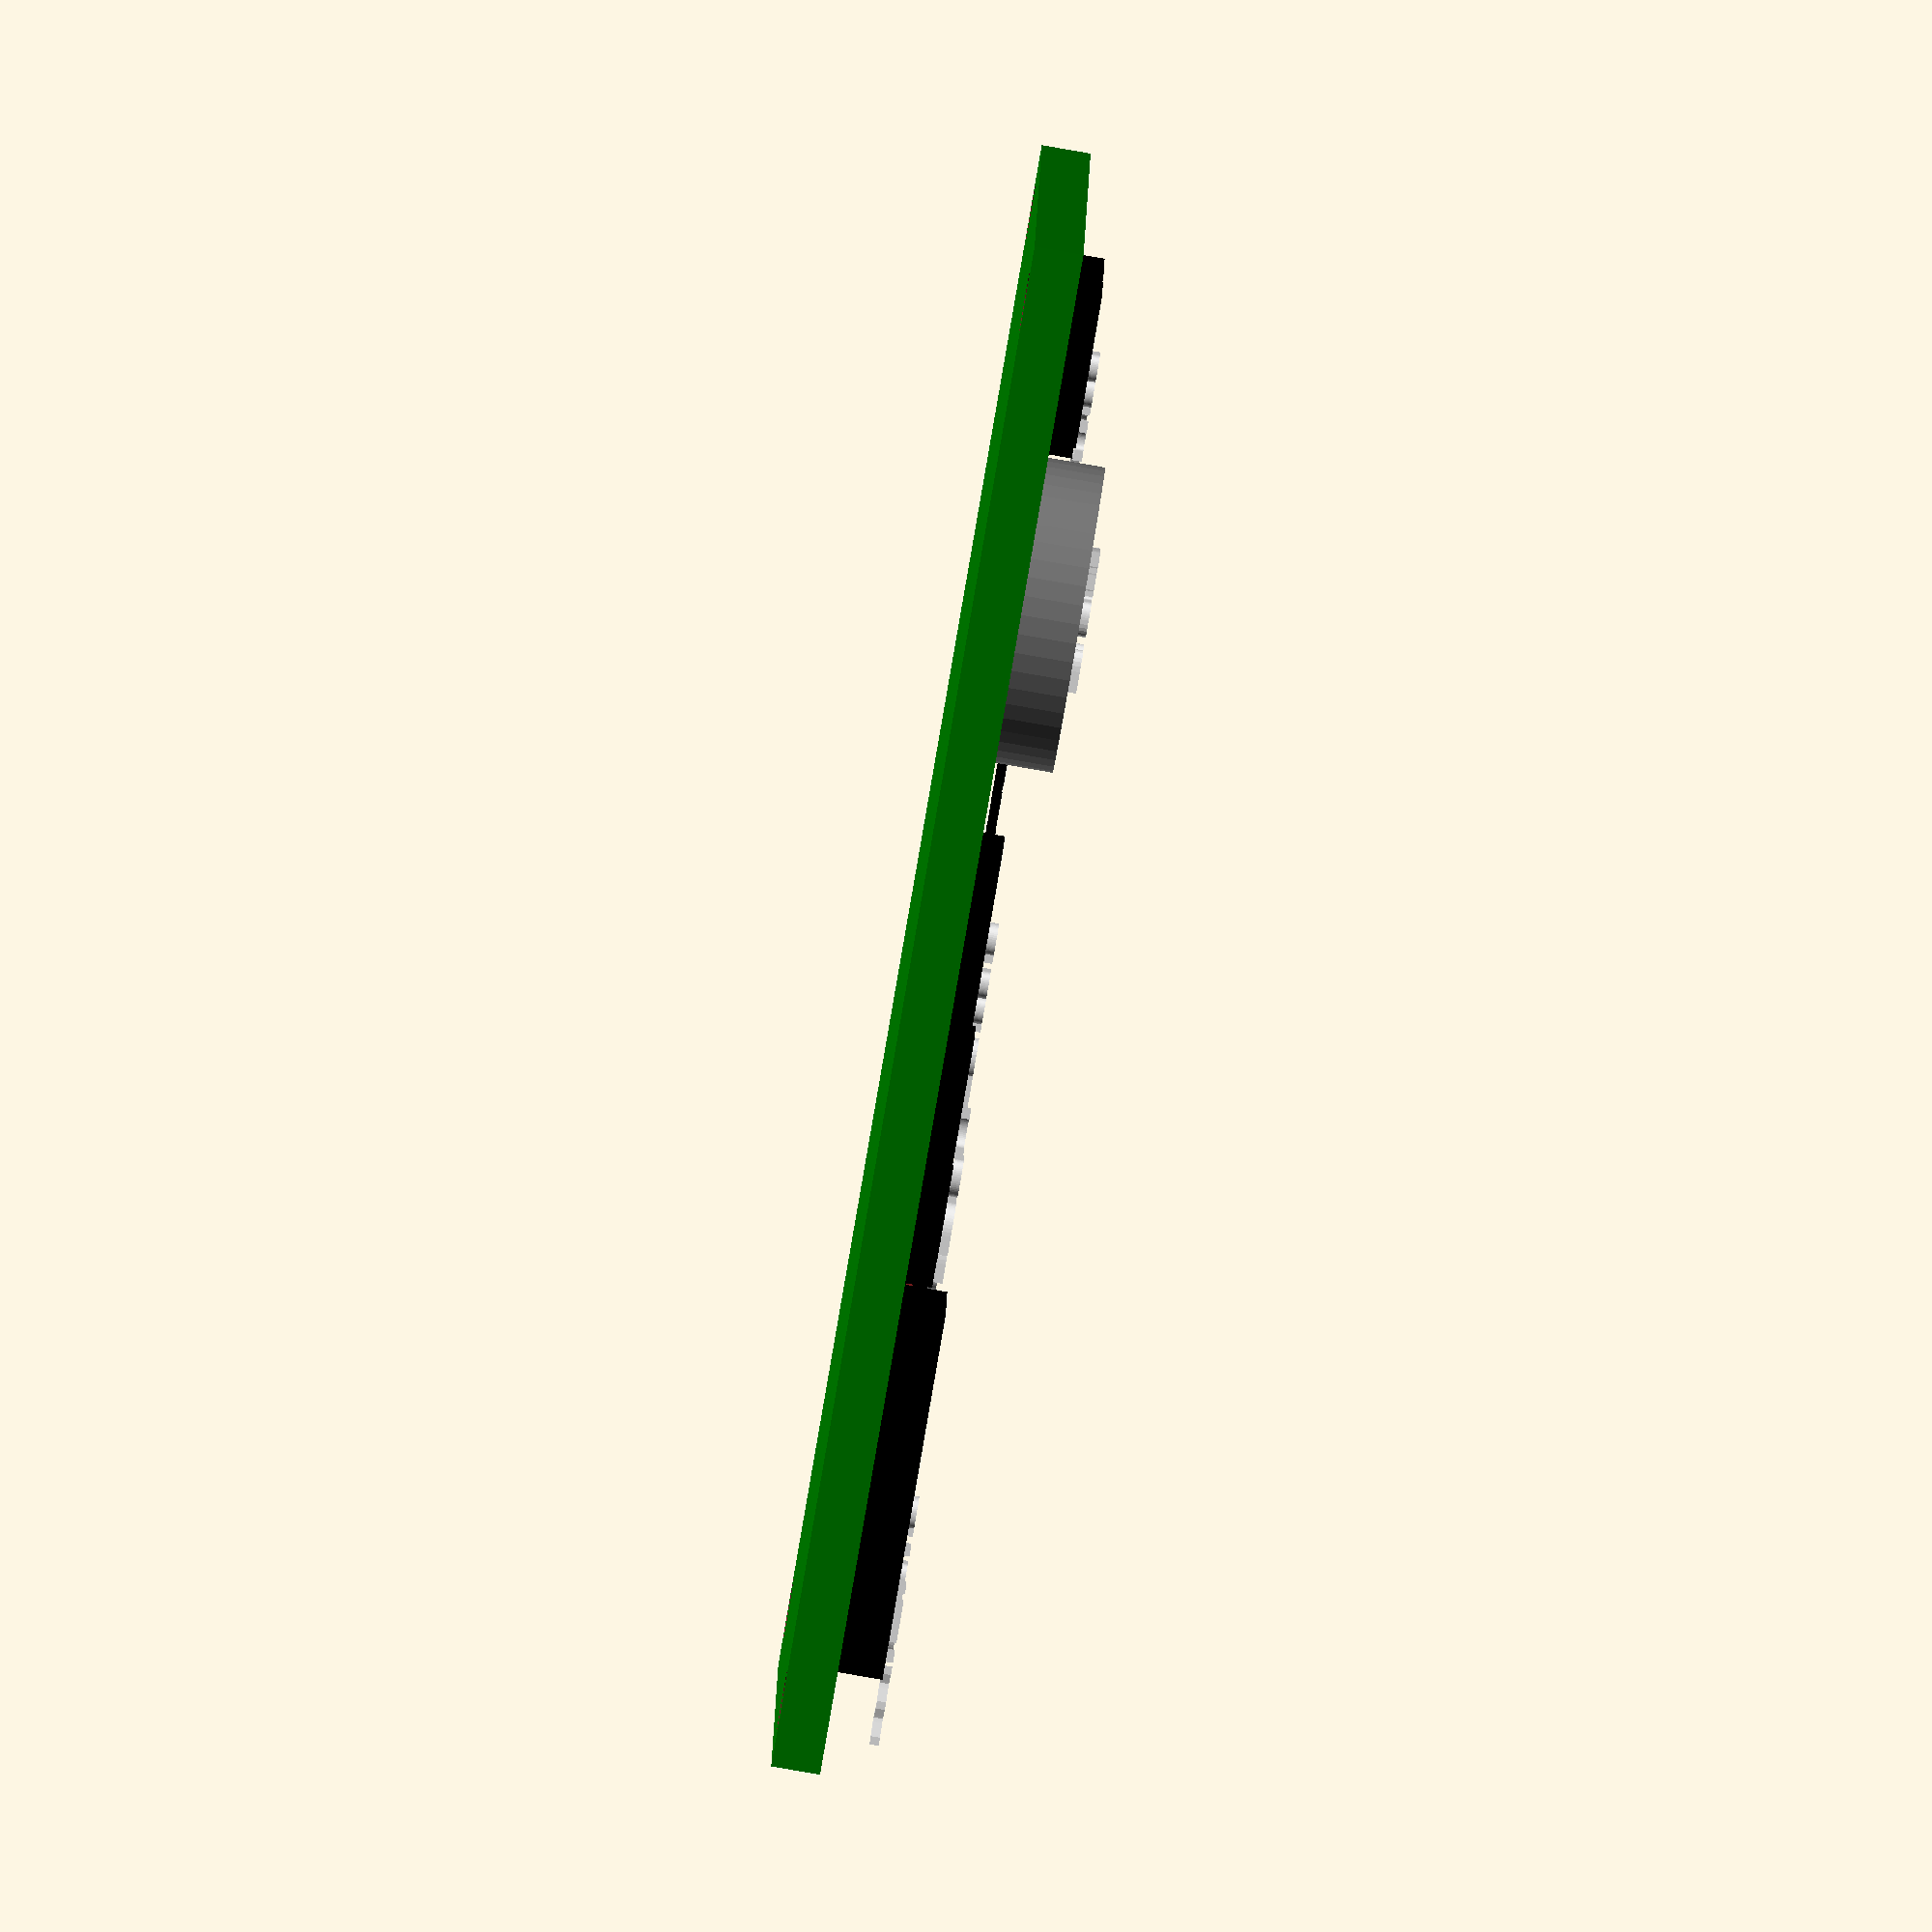
<openscad>
// Generated by SolidPython 1.1.3 on 2025-02-13 20:24:31
$fn = 50;


union() {
	difference() {
		color(alpha = 1.0000000000, c = "green") {
			cube(size = [50, 35, 1.6000000000]);
		}
		translate(v = [2, 2, -0.2000000000]) {
			cylinder(h = 2.6000000000, r = 1);
		}
		translate(v = [48, 2, -0.2000000000]) {
			cylinder(h = 2.6000000000, r = 1);
		}
		translate(v = [48, 33, -0.2000000000]) {
			cylinder(h = 2.6000000000, r = 1);
		}
		translate(v = [2, 33, -0.2000000000]) {
			cylinder(h = 2.6000000000, r = 1);
		}
	}
	translate(v = [23.0000000000, 10.5000000000, 1.9000000000]) {
		color(alpha = 1.0000000000, c = "black") {
			linear_extrude(height = 0.3000000000) {
				text(halign = "center", size = 2.5000000000, text = "Solid Rocks");
			}
		}
	}
	translate(v = [5, 16, 1.6000000000]) {
		color(alpha = 1.0000000000, c = "black") {
			cube(size = [8, 6, 1.5000000000]);
		}
	}
	translate(v = [5, 16, 3.1000000000]) {
		color(alpha = 1.0000000000, c = "white") {
			linear_extrude(height = 0.3000000000) {
				text(halign = "center", size = 2, text = "Chip");
			}
		}
	}
	translate(v = [3, 23, 1.6000000000]) {
		color(alpha = 1.0000000000, c = "black") {
			cube(size = [12, 8, 1.5000000000]);
		}
	}
	translate(v = [3, 23, 3.1000000000]) {
		color(alpha = 1.0000000000, c = "white") {
			linear_extrude(height = 0.3000000000) {
				text(halign = "center", size = 2, text = "WiFi");
			}
		}
	}
	translate(v = [37, 21, 1.6000000000]) {
		color(alpha = 1.0000000000, c = "grey") {
			cylinder(h = 2, r = 5.0000000000);
		}
	}
	translate(v = [37, 21, 3.6000000000]) {
		color(alpha = 1.0000000000, c = "white") {
			linear_extrude(height = 0.3000000000) {
				text(halign = "center", size = 2, text = "Batt");
			}
		}
	}
	translate(v = [3, 3, 1.6000000000]) {
		union() {
			union() {
				translate(v = [0, 3, 0]) {
					cube(size = [3, 3, 1]);
				}
				translate(v = [3, 3, 0]) {
					cube(size = [3, 3, 1]);
				}
				translate(v = [0, 0, 0]) {
					cube(size = [3, 3, 1]);
				}
			}
			translate(v = [3, 0, 0]) {
				cube(size = [3, 3, 1]);
			}
		}
	}
	translate(v = [3, 3, 2.6000000000]) {
		color(alpha = 1.0000000000, c = "white") {
			linear_extrude(height = 0.3000000000) {
				text(halign = "left", size = 2, text = "Bridge");
			}
		}
	}
	translate(v = [11, 3, 1.6000000000]) {
		color(alpha = 1.0000000000, c = "black") {
			cube(size = [7, 4, 1]);
		}
	}
	translate(v = [11, 3, 2.6000000000]) {
		color(alpha = 1.0000000000, c = "white") {
			linear_extrude(height = 0.3000000000) {
				text(halign = "left", size = 2, text = "Amp");
			}
		}
	}
	translate(v = [22.0000000000, 3, 1.6000000000]) {
		color(alpha = 1.0000000000, c = "black") {
			cube(size = [6, 3, 1]);
		}
	}
	translate(v = [22.0000000000, 3, 2.6000000000]) {
		color(alpha = 1.0000000000, c = "white") {
			linear_extrude(height = 0.3000000000) {
				text(halign = "center", size = 2, text = "Temp");
			}
		}
	}
	translate(v = [41, 3, 1.6000000000]) {
		color(alpha = 1.0000000000, c = "black") {
			cube(size = [6, 6, 1]);
		}
	}
	translate(v = [41, 3, 2.6000000000]) {
		color(alpha = 1.0000000000, c = "white") {
			linear_extrude(height = 0.3000000000) {
				text(halign = "center", size = 2, text = "Vib");
			}
		}
	}
	translate(v = [42, 11, 1.6000000000]) {
		color(alpha = 1.0000000000, c = "black") {
			cube(size = [5, 5, 1]);
		}
	}
	translate(v = [42, 11, 2.6000000000]) {
		color(alpha = 1.0000000000, c = "white") {
			linear_extrude(height = 0.3000000000) {
				text(halign = "center", size = 2, text = "Hum");
			}
		}
	}
	translate(v = [15, 16, 1.6000000000]) {
		color(alpha = 1.0000000000, c = "black") {
			cube(size = [8, 4, 1]);
		}
	}
	translate(v = [15, 16, 2.6000000000]) {
		color(alpha = 1.0000000000, c = "white") {
			linear_extrude(height = 0.3000000000) {
				text(halign = "left", size = 2, text = "PSU");
			}
		}
	}
	translate(v = [15, 21, 1.6000000000]) {
		color(alpha = 1.0000000000, c = "black") {
			cube(size = [3, 1.5000000000, 1]);
		}
	}
	translate(v = [15, 21, 2.6000000000]) {
		color(alpha = 1.0000000000, c = "white") {
			linear_extrude(height = 0.3000000000) {
				text(halign = "left", size = 2, text = "D1");
			}
		}
	}
	translate(v = [16, 22, 1.6000000000]) {
		color(alpha = 1.0000000000, c = "black") {
			cube(size = [3, 1.5000000000, 1]);
		}
	}
	translate(v = [16, 22, 2.6000000000]) {
		color(alpha = 1.0000000000, c = "white") {
			linear_extrude(height = 0.3000000000) {
				text(halign = "left", size = 2, text = "D2");
			}
		}
	}
	union() {
		translate(v = [5, 19.0000000000, 1.8000000000]) {
			color(alpha = 1.0000000000, c = "brown") {
				cube(size = [10, 0.5000000000, 0.2000000000]);
			}
		}
		translate(v = [13, 22, 1.8000000000]) {
			color(alpha = 1.0000000000, c = "brown") {
				cube(size = [0.5000000000, 5, 0.2000000000]);
			}
		}
	}
}
/***********************************************
*********      SolidPython code:      **********
************************************************
 
from solid import *
from solid.utils import *

# ==============================================================
# Board Parameters (in mm)
# ==============================================================
board_length = 50
board_width = 35
board_thickness = 1.6

# Create the PCB as a base plate (colored green)
pcb = color("green")(cube([board_length, board_width, board_thickness]))

# Add mounting holes at the four corners (radius 2 mm, margin 2 mm)
mounting_hole_radius = 1
hole = cylinder(r=mounting_hole_radius, h=board_thickness + 1)
hole1 = translate([2, 2, -0.2])(hole)
hole2 = translate([board_length - 2, 2, -0.2])(hole)
hole3 = translate([board_length - 2, board_width - 2, -0.2])(hole)
hole4 = translate([2, board_width - 2, -0.2])(hole)
pcb = pcb - hole1 - hole2 - hole3 - hole4

# Add Company Label on PCB: "Solid Stones"
# Placed in the center of the board, using white text with a small font.
company_label = translate([board_length/2-2, board_width/2 - 7, board_thickness + 0.3])(
    color("black")(linear_extrude(height=0.3)(text("Solid Rocks", size=2.5, halign="center")))
)

# ==============================================================
# Component Definitions (dimensions in mm)
# ==============================================================

# 1. Microchip (Generic) - Black block
microchip_dim = [8, 6, 1.5]
microchip = color("black")(cube(microchip_dim))
# Place near left-center
microchip = translate([5, 16, board_thickness])(microchip)
microchip_label = translate([5, 16, board_thickness + microchip_dim[2]])(
    color("white")(linear_extrude(height=0.3)(text("Chip", size=2, halign="center")))
)

# 2. WiFi Module - Black block
wifi_dim = [12, 8, 1.5]
wifi_module = color("black")(cube(wifi_dim))
# Place in top-left, margin 3 mm from left and adjusted from top mounting hole
wifi_module = translate([3, board_width - wifi_dim[1] - 4, board_thickness])(wifi_module)
wifi_label = translate([3, board_width - wifi_dim[1] - 4, board_thickness + wifi_dim[2]])(
    color("white")(linear_extrude(height=0.3)(text("WiFi", size=2, halign="center")))
)

# 3. Coin Cell Battery - Black cylinder (CR2032-like)
battery_dia = 10
battery_thickness = 2
coin_cell = color("grey")(cylinder(r=battery_dia / 2, h=battery_thickness))
# Place in top-right, margin 3 mm from right edge and adjusted vertically
coin_cell = translate([board_length - battery_dia - 3, board_width - battery_dia - 4, board_thickness])(coin_cell)
battery_label = translate([board_length - battery_dia - 3, board_width - battery_dia - 4, board_thickness + battery_thickness])(
    color("white")(linear_extrude(height=0.3)(text("Batt", size=2, halign="center")))
)

# 4. Wheatstone Bridge for Strain Gauge
# Represented as a 2x2 grid of 3x3x1 mm blocks; bottom right block is the strain gauge
resistor_dim = [3, 3, 1]
resistor = cube(resistor_dim)
bridge_group = union()(
    translate([0, 3, 0])(resistor),  # top left
    translate([3, 3, 0])(resistor),  # top right
    translate([0, 0, 0])(resistor)     # bottom left
)
strain_gauge_block = cube(resistor_dim)  # strain gauge block remains black
bridge_group = union()(bridge_group, translate([3, 0, 0])(strain_gauge_block))
# Place the bridge in bottom-left with a margin of 3 mm
bridge_origin = [3, 3, board_thickness]
bridge = translate(bridge_origin)(bridge_group)
bridge_label = translate([3, 3, board_thickness + 1])(
    color("white")(linear_extrude(height=0.3)(text("Bridge", size=2, halign="left")))
)

# 5. Instrumentation Amplifier (AD620) - Black block
amp_dim = [7, 4, 1]
amp = color("black")(cube(amp_dim))
# Place to the right of the bridge with a 2 mm gap
amp = translate([bridge_origin[0] + 6 + 2, bridge_origin[1], board_thickness])(amp)
amp_label = translate([bridge_origin[0] + 6 + 2, bridge_origin[1], board_thickness + 1])(
    color("white")(linear_extrude(height=0.3)(text("Amp", size=2, halign="left")))
)

# 6. Temperature Sensor (LM35) - Black block
temp_dim = [6, 3, 1]
temp_sensor = color("black")(cube(temp_dim))
# Place in bottom-center
temp_sensor = translate([board_length/2 - temp_dim[0]/2, 3, board_thickness])(temp_sensor)
temp_label = translate([board_length/2 - temp_dim[0]/2, 3, board_thickness + 1])(
    color("white")(linear_extrude(height=0.3)(text("Temp", size=2, halign="center")))
)

# 7. Vibration Sensor (ADXL335/MPU6050) - Black block
vib_dim = [6, 6, 1]
vib_sensor = color("black")(cube(vib_dim))
# Place in bottom-right
vib_sensor = translate([board_length - vib_dim[0] - 3, 3, board_thickness])(vib_sensor)
vib_label = translate([board_length - vib_dim[0] - 3, 3, board_thickness + 1])(
    color("white")(linear_extrude(height=0.3)(text("Vib", size=2, halign="center")))
)

# 8. Humidity Sensor (DHT22) - Black block
hum_dim = [5, 5, 1]
humidity_sensor = color("black")(cube(hum_dim))
# Place above the vibration sensor with a 2 mm gap
humidity_sensor = translate([board_length - hum_dim[0] - 3, 3 + vib_dim[1] + 2, board_thickness])(humidity_sensor)
hum_label = translate([board_length - hum_dim[0] - 3, 3 + vib_dim[1] + 2, board_thickness + 1])(
    color("white")(linear_extrude(height=0.3)(text("Hum", size=2, halign="center")))
)

# 9. Power Supply Adjuster - Black block
psu_dim = [8, 4, 1]
psu = color("black")(cube(psu_dim))
# Place to the right of the microchip
psu = translate([5 + microchip_dim[0] + 2, 16, board_thickness])(psu)
psu_label = translate([5 + microchip_dim[0] + 2, 16, board_thickness + 1])(
    color("white")(linear_extrude(height=0.3)(text("PSU", size=2, halign="left")))
)

# 10. Diode 1 - Small black block
diode_dim = [3, 1.5, 1]
diode1 = color("black")(cube(diode_dim))
# Place near PSU, above it
diode1 = translate([5 + microchip_dim[0] + 2, 16 + psu_dim[1] + 1, board_thickness])(diode1)
diode1_label = translate([5 + microchip_dim[0] + 2, 16 + psu_dim[1] + 1, board_thickness + 1])(
    color("white")(linear_extrude(height=0.3)(text("D1", size=2, halign="left")))
)

# 11. Diode 2 - Small black block
diode2 = color("black")(cube(diode_dim))
# Place near WiFi module, away from the board edge
diode2 = translate([3 + wifi_dim[0] + 1, board_width - wifi_dim[1] - 5, board_thickness])(diode2)
diode2_label = translate([3 + wifi_dim[0] + 1, board_width - wifi_dim[1] - 5, board_thickness + 1])(
    color("white")(linear_extrude(height=0.3)(text("D2", size=2, halign="left")))
)

# 12. Copper Traces (thin black rectangles) connecting components
trace1 = color("brown")(cube([microchip_dim[0] + 2, 0.5, 0.2]))
trace1 = translate([5, 16 + microchip_dim[1]/2, board_thickness + 0.2])(trace1)
trace2 = color("brown")(cube([0.5, 5, 0.2]))
trace2 = translate([5 + microchip_dim[0], board_width - wifi_dim[1] - 5, board_thickness + 0.2])(trace2)
traces = trace1 + trace2

# ==============================================================
# Assemble the Final Sensor Module PCB Model
# ==============================================================

sensor_module = union()(
    pcb,
    company_label,  # Board label with company name "Solid Rocks"
    microchip, microchip_label,
    wifi_module, wifi_label,
    coin_cell, battery_label,
    bridge, bridge_label,
    amp, amp_label,
    temp_sensor, temp_label,
    vib_sensor, vib_label,
    humidity_sensor, hum_label,
    psu, psu_label,
    diode1, diode1_label,
    diode2, diode2_label,
    traces
)

# ==============================================================
# Export the Model to a SCAD File
# ==============================================================

scad_render_to_file(sensor_module, 'sensor_module_pcb.scad', file_header='$fn = 50;')
 
 
************************************************/

</openscad>
<views>
elev=266.8 azim=357.8 roll=279.8 proj=o view=solid
</views>
